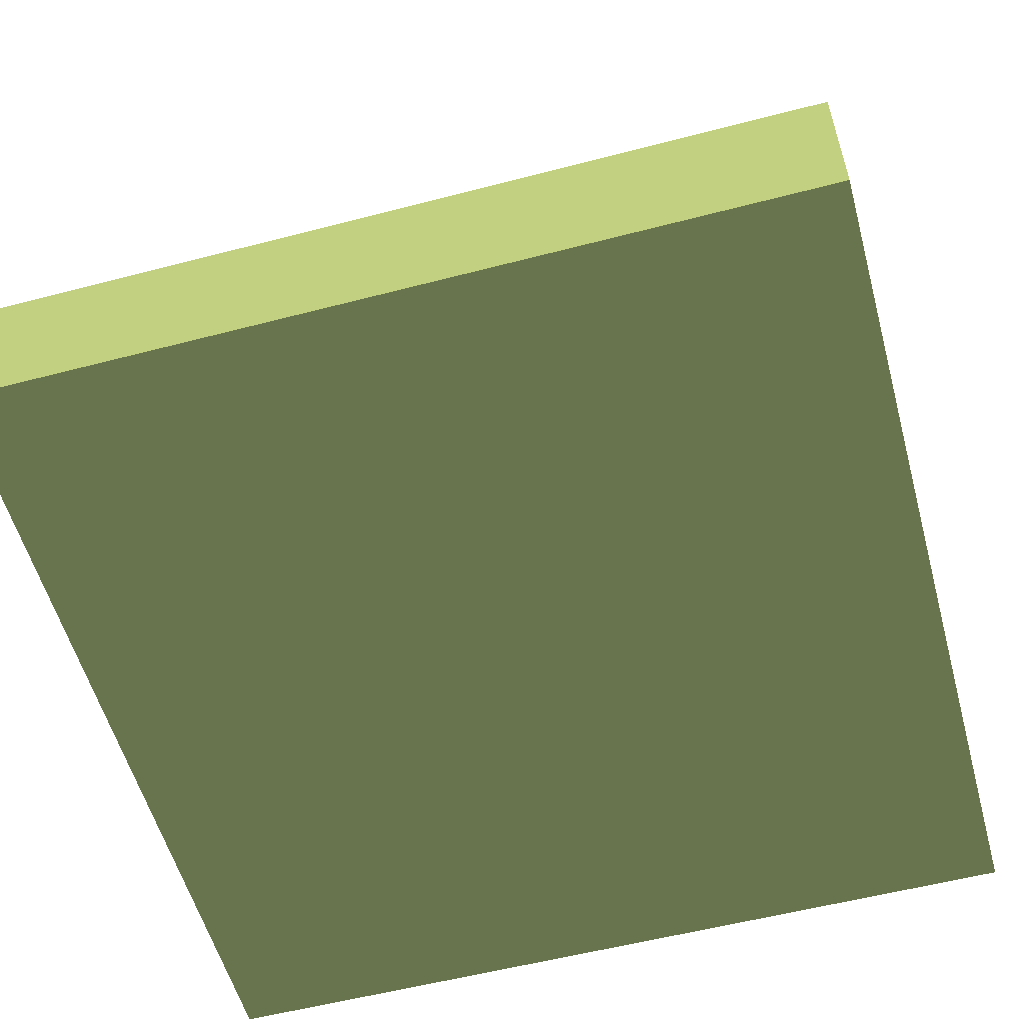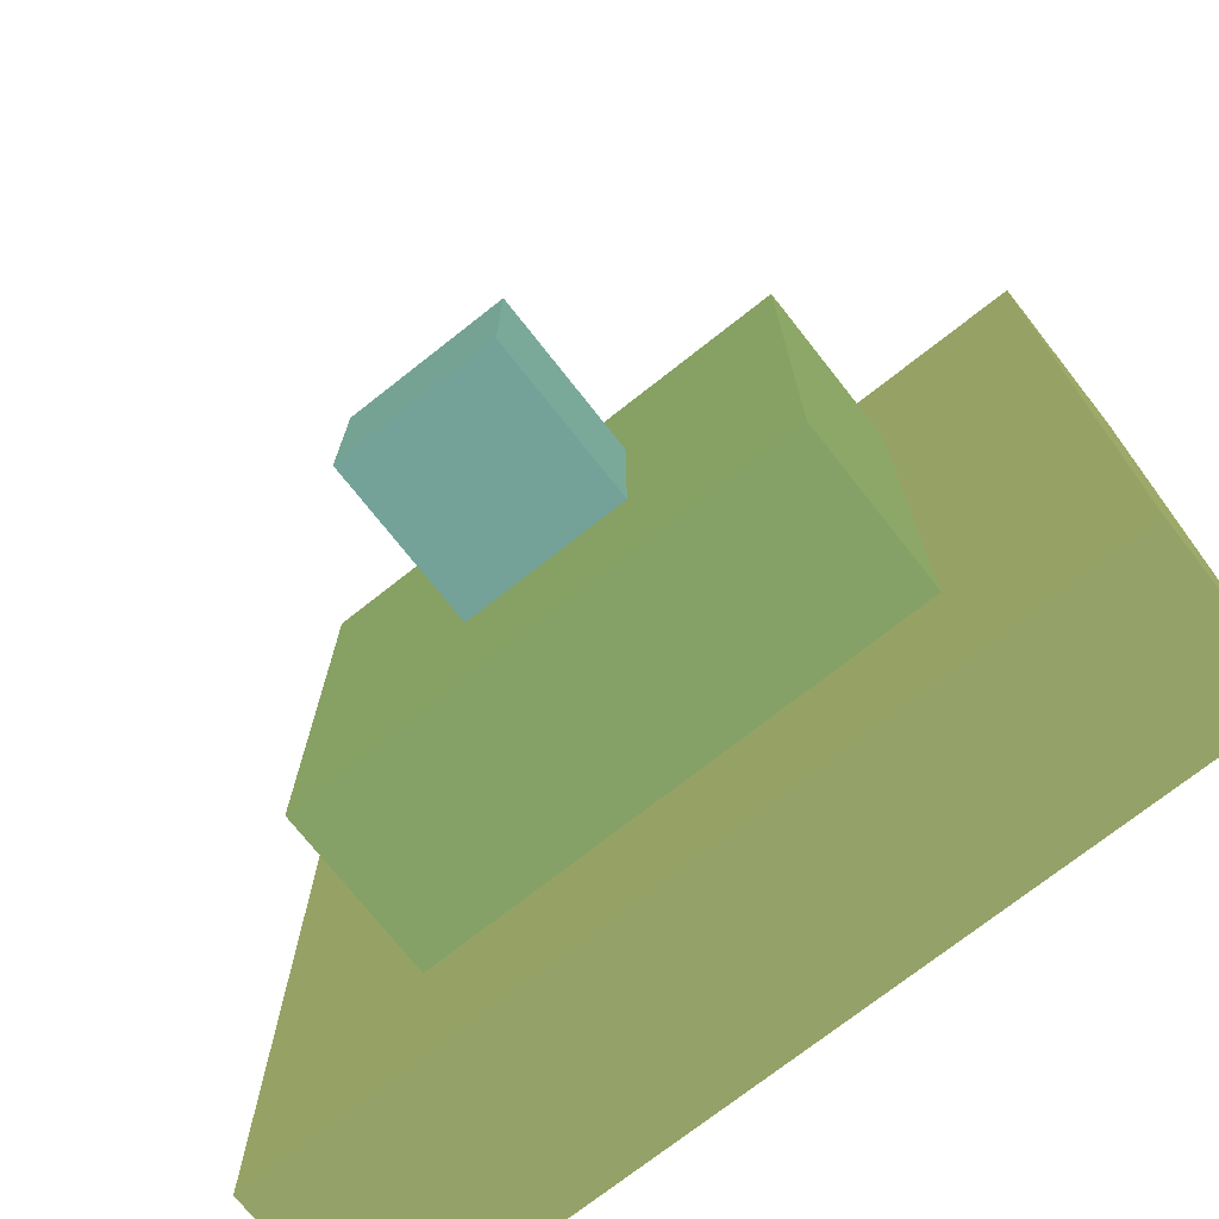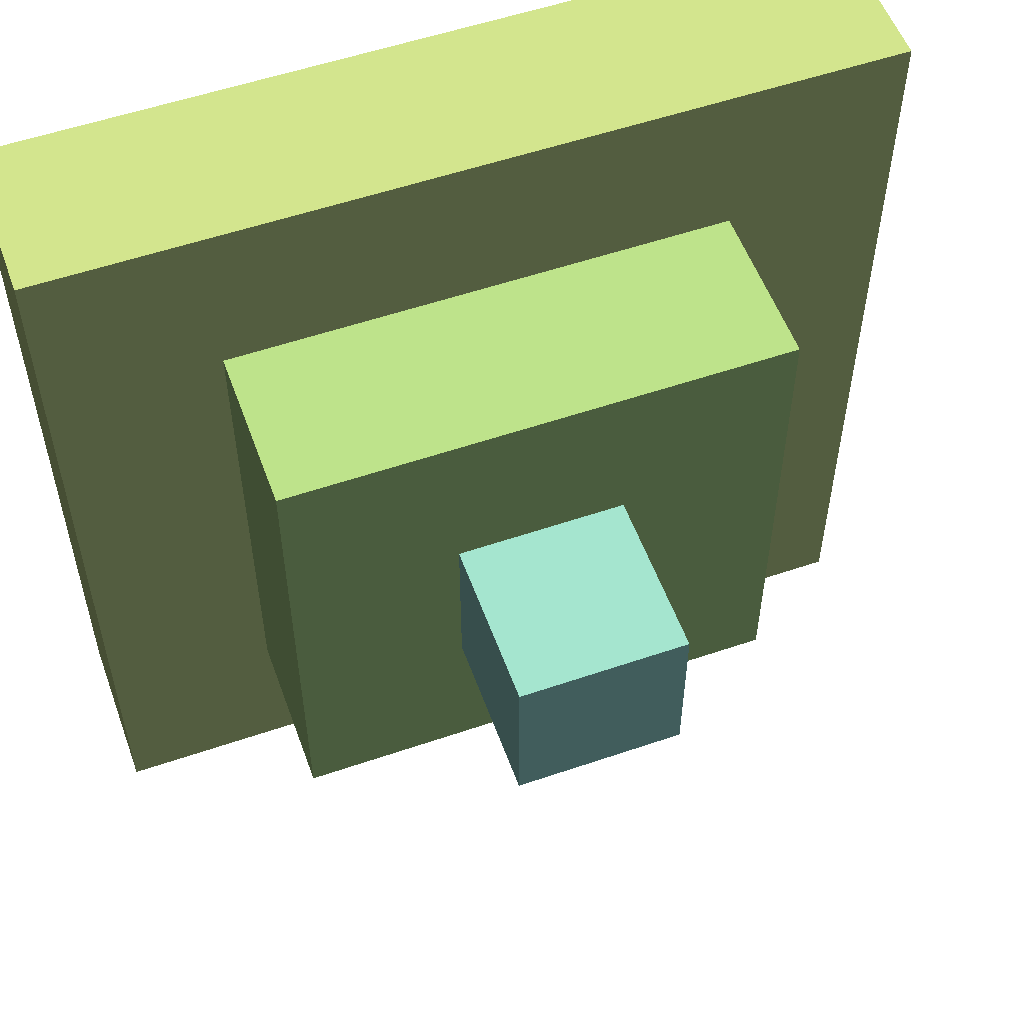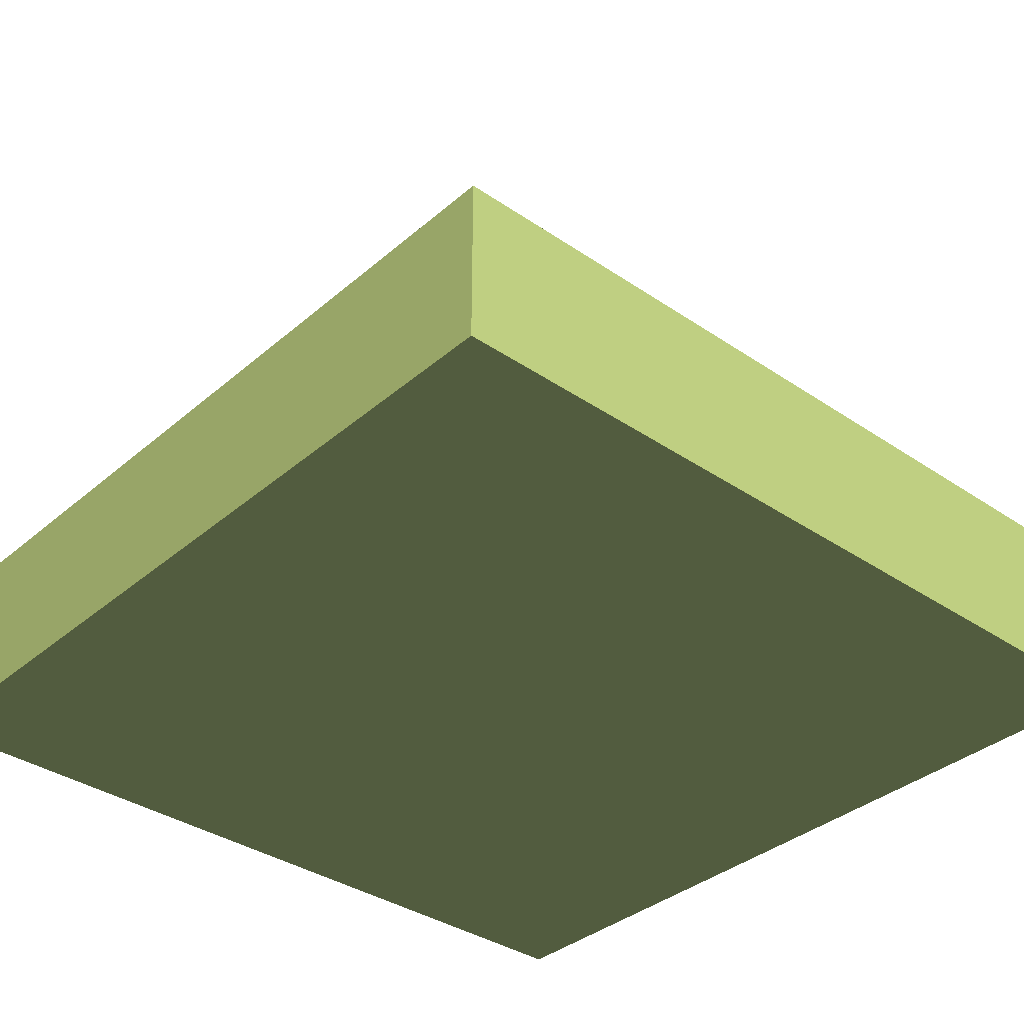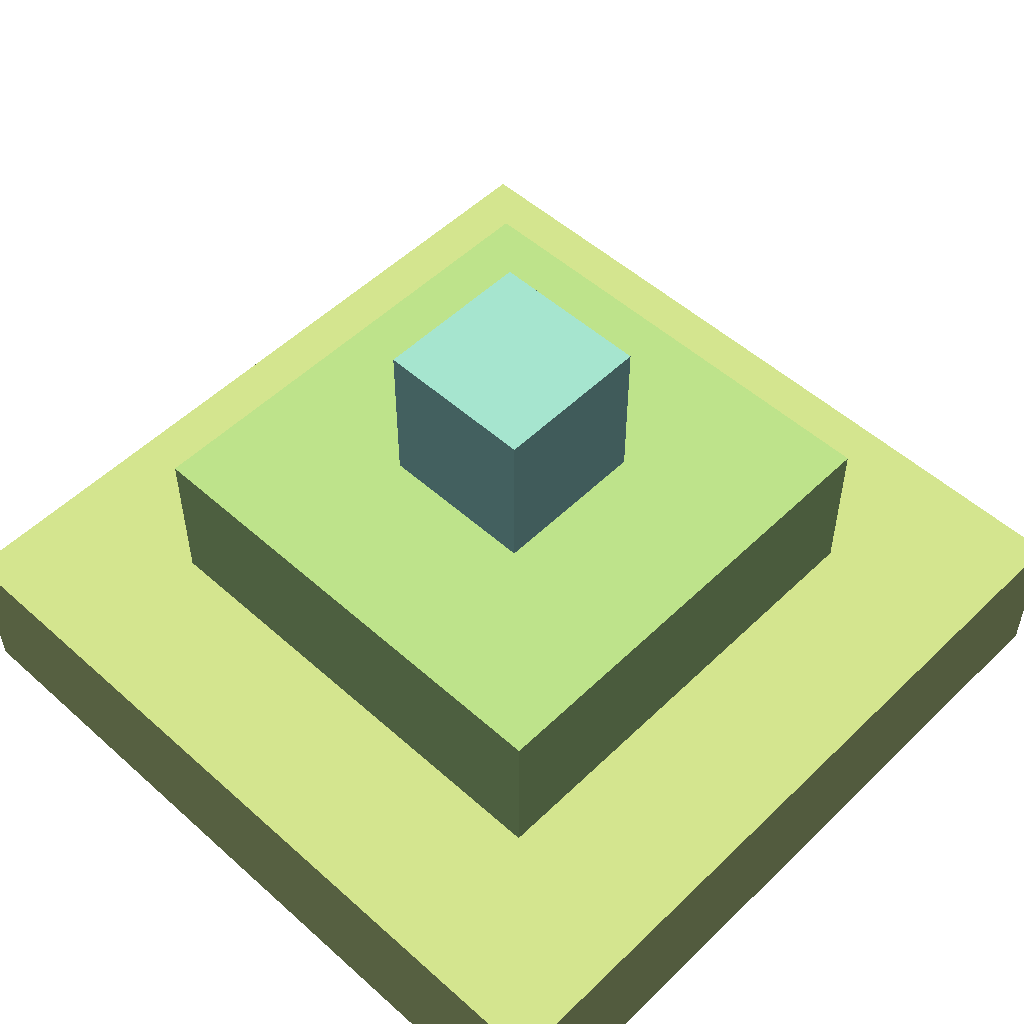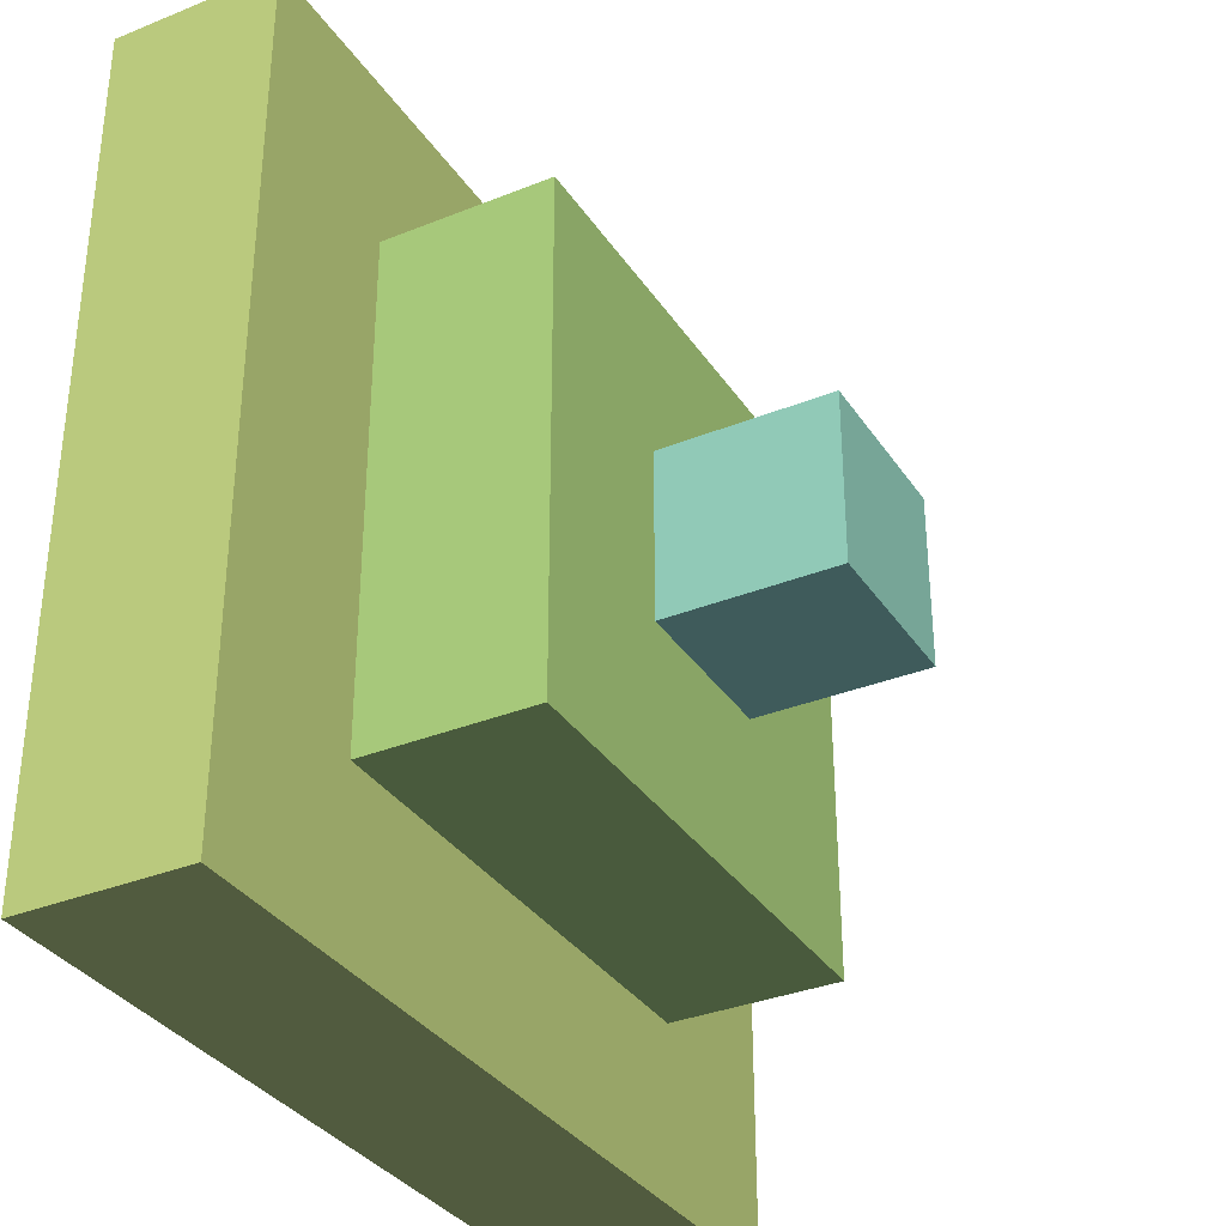
<metadata>
{"format":"obj","ext":"obj","renderer":"f3d","projection":"perspective","resolution":1024,"background":"white","views":[{"elev":-56.3,"azim":105.3,"up":"+Y"},{"elev":-73.2,"azim":-141.8,"up":"+Z"},{"elev":55.0,"azim":160.1,"up":"+Z"},{"elev":-35.9,"azim":-131.8,"up":"+Y"},{"elev":52.3,"azim":133.9,"up":"+Y"},{"elev":-33.8,"azim":118.7,"up":"+Z"}]}
</metadata>
<code>
v -4.8 3.2 -4.96 0.898 0.9922 0.6549
v -4 3.2 -4.96 0.898 0.9922 0.6549
v -4 3.2 -4.16 0.898 0.9922 0.6549
v -4.8 3.2 -4.16 0.898 0.9922 0.6549
v -4 3.36 -4.96 0.898 0.9922 0.6549
v -4.8 3.36 -4.96 0.898 0.9922 0.6549
v -4.8 3.36 -4.16 0.898 0.9922 0.6549
v -4 3.36 -4.16 0.898 0.9922 0.6549
v -4 3.36 -4.16 0.898 0.9922 0.6549
v -4.8 3.36 -4.16 0.898 0.9922 0.6549
v -4.8 3.2 -4.16 0.898 0.9922 0.6549
v -4 3.2 -4.16 0.898 0.9922 0.6549
v -4.8 3.36 -4.96 0.898 0.9922 0.6549
v -4 3.36 -4.96 0.898 0.9922 0.6549
v -4 3.2 -4.96 0.898 0.9922 0.6549
v -4.8 3.2 -4.96 0.898 0.9922 0.6549
v -4 3.36 -4.96 0.898 0.9922 0.6549
v -4 3.36 -4.16 0.898 0.9922 0.6549
v -4 3.2 -4.16 0.898 0.9922 0.6549
v -4 3.2 -4.96 0.898 0.9922 0.6549
v -4.8 3.36 -4.16 0.898 0.9922 0.6549
v -4.8 3.36 -4.96 0.898 0.9922 0.6549
v -4.8 3.2 -4.96 0.898 0.9922 0.6549
v -4.8 3.2 -4.16 0.898 0.9922 0.6549
v -4.64 3.36 -4.8 0.8078 0.9843 0.6392
v -4.16 3.36 -4.8 0.8078 0.9843 0.6392
v -4.16 3.36 -4.32 0.8078 0.9843 0.6392
v -4.64 3.36 -4.32 0.8078 0.9843 0.6392
v -4.16 3.52 -4.8 0.8078 0.9843 0.6392
v -4.64 3.52 -4.8 0.8078 0.9843 0.6392
v -4.64 3.52 -4.32 0.8078 0.9843 0.6392
v -4.16 3.52 -4.32 0.8078 0.9843 0.6392
v -4.16 3.52 -4.32 0.8078 0.9843 0.6392
v -4.64 3.52 -4.32 0.8078 0.9843 0.6392
v -4.64 3.36 -4.32 0.8078 0.9843 0.6392
v -4.16 3.36 -4.32 0.8078 0.9843 0.6392
v -4.64 3.52 -4.8 0.8078 0.9843 0.6392
v -4.16 3.52 -4.8 0.8078 0.9843 0.6392
v -4.16 3.36 -4.8 0.8078 0.9843 0.6392
v -4.64 3.36 -4.8 0.8078 0.9843 0.6392
v -4.16 3.52 -4.8 0.8078 0.9843 0.6392
v -4.16 3.52 -4.32 0.8078 0.9843 0.6392
v -4.16 3.36 -4.32 0.8078 0.9843 0.6392
v -4.16 3.36 -4.8 0.8078 0.9843 0.6392
v -4.64 3.52 -4.32 0.8078 0.9843 0.6392
v -4.64 3.52 -4.8 0.8078 0.9843 0.6392
v -4.64 3.36 -4.8 0.8078 0.9843 0.6392
v -4.64 3.36 -4.32 0.8078 0.9843 0.6392
v -4.48 3.52 -4.64 0.702 0.9922 0.9529
v -4.32 3.52 -4.64 0.702 0.9922 0.9529
v -4.32 3.52 -4.48 0.702 0.9922 0.9529
v -4.48 3.52 -4.48 0.702 0.9922 0.9529
v -4.32 3.68 -4.64 0.702 0.9922 0.9529
v -4.48 3.68 -4.64 0.702 0.9922 0.9529
v -4.48 3.68 -4.48 0.702 0.9922 0.9529
v -4.32 3.68 -4.48 0.702 0.9922 0.9529
v -4.32 3.68 -4.48 0.702 0.9922 0.9529
v -4.48 3.68 -4.48 0.702 0.9922 0.9529
v -4.48 3.52 -4.48 0.702 0.9922 0.9529
v -4.32 3.52 -4.48 0.702 0.9922 0.9529
v -4.48 3.68 -4.64 0.702 0.9922 0.9529
v -4.32 3.68 -4.64 0.702 0.9922 0.9529
v -4.32 3.52 -4.64 0.702 0.9922 0.9529
v -4.48 3.52 -4.64 0.702 0.9922 0.9529
v -4.32 3.68 -4.64 0.702 0.9922 0.9529
v -4.32 3.68 -4.48 0.702 0.9922 0.9529
v -4.32 3.52 -4.48 0.702 0.9922 0.9529
v -4.32 3.52 -4.64 0.702 0.9922 0.9529
v -4.48 3.68 -4.48 0.702 0.9922 0.9529
v -4.48 3.68 -4.64 0.702 0.9922 0.9529
v -4.48 3.52 -4.64 0.702 0.9922 0.9529
v -4.48 3.52 -4.48 0.702 0.9922 0.9529
g Element #1
f 1 2 4
f 2 3 4
f 5 6 8
f 6 7 8
f 9 10 12
f 10 11 12
f 13 14 16
f 14 15 16
f 17 18 20
f 18 19 20
f 21 22 24
f 22 23 24
g Element #2
f 25 26 28
f 26 27 28
f 29 30 32
f 30 31 32
f 33 34 36
f 34 35 36
f 37 38 40
f 38 39 40
f 41 42 44
f 42 43 44
f 45 46 48
f 46 47 48
g Element #3
f 49 50 52
f 50 51 52
f 53 54 56
f 54 55 56
f 57 58 60
f 58 59 60
f 61 62 64
f 62 63 64
f 65 66 68
f 66 67 68
f 69 70 72
f 70 71 72

</code>
